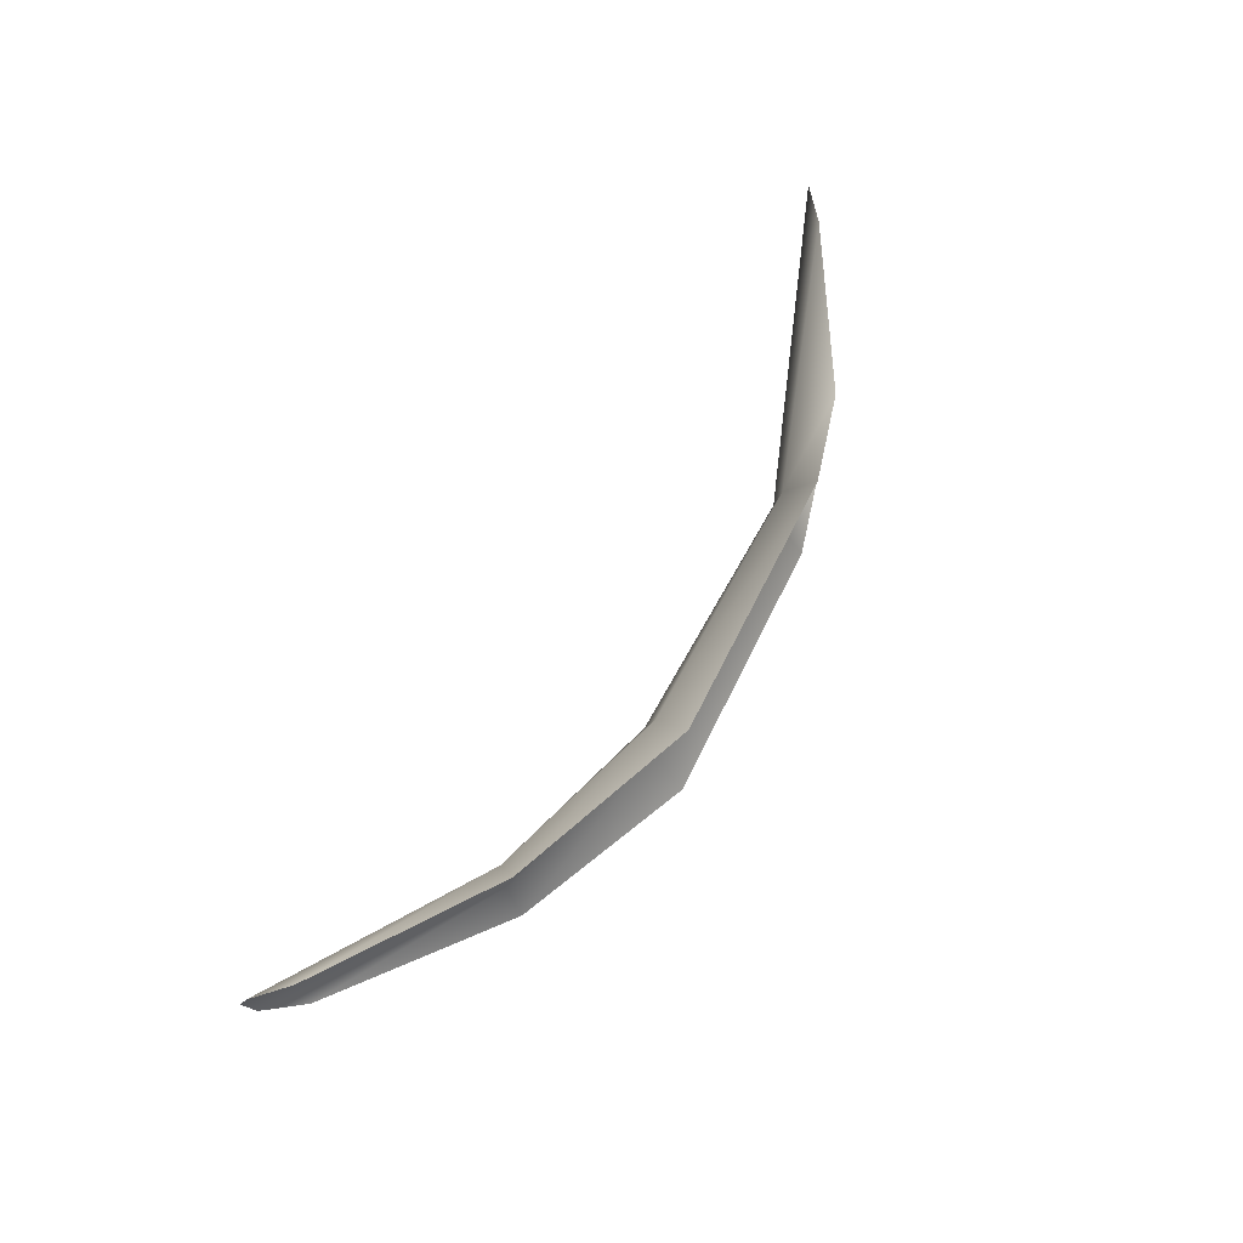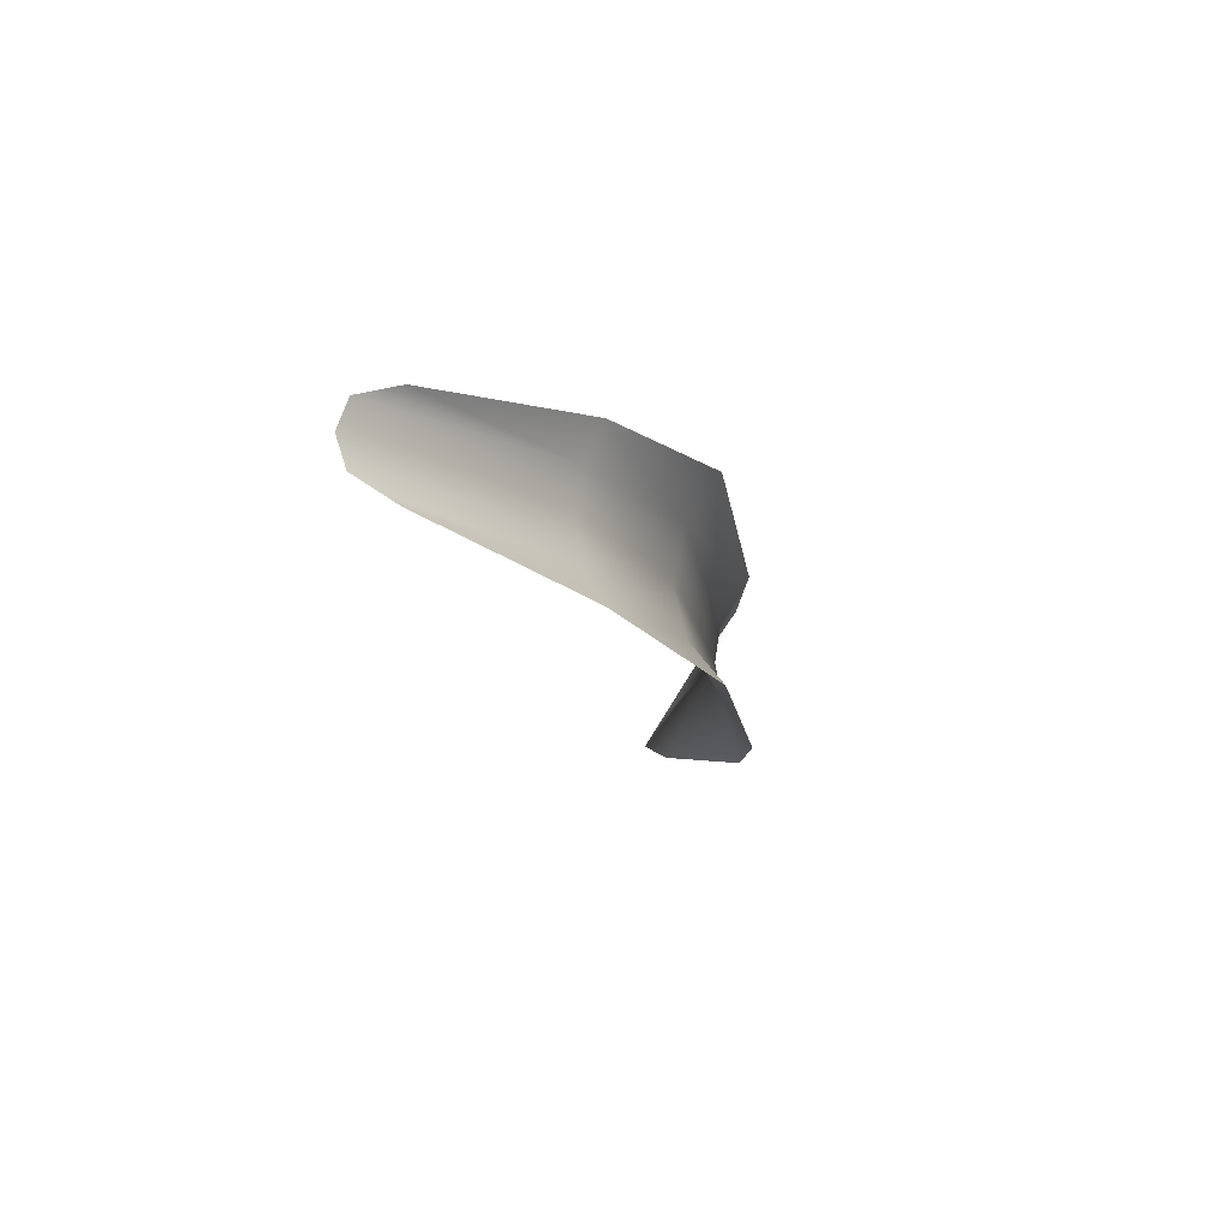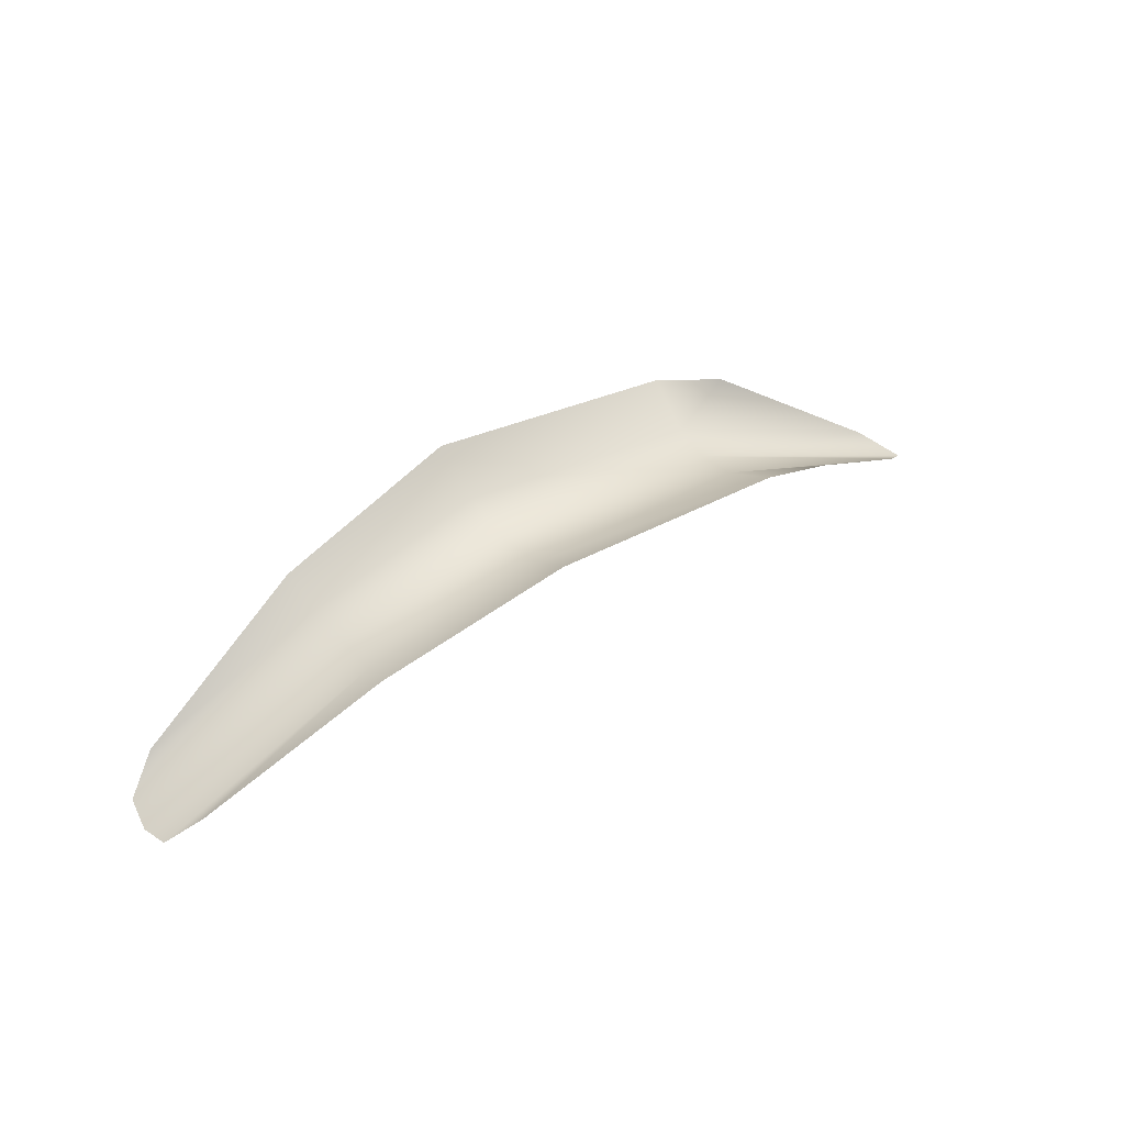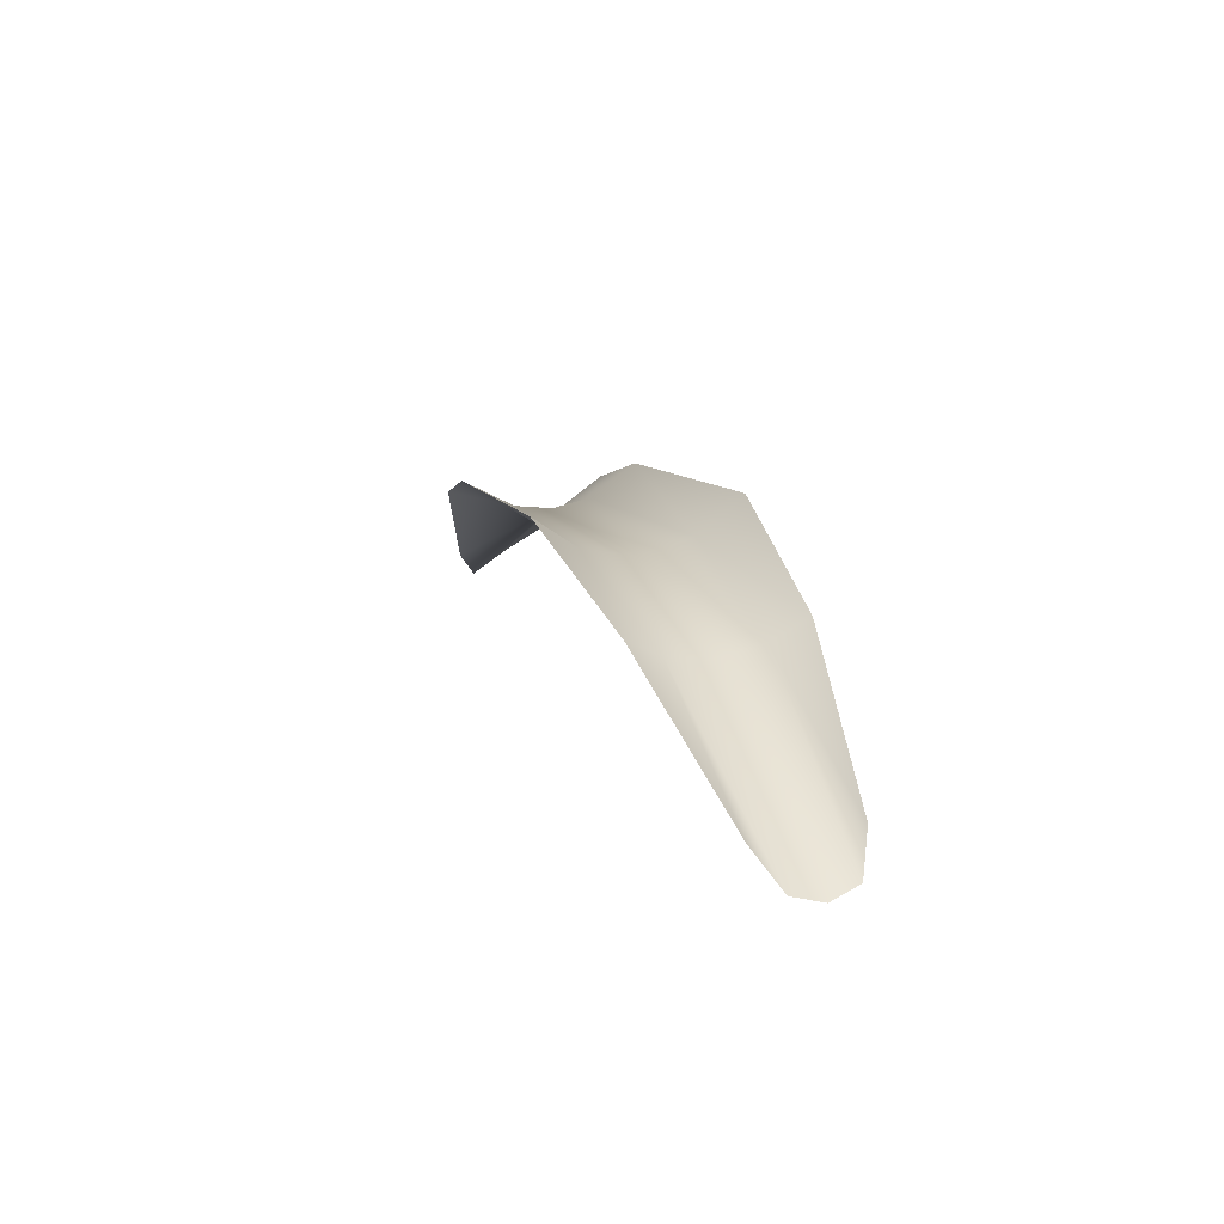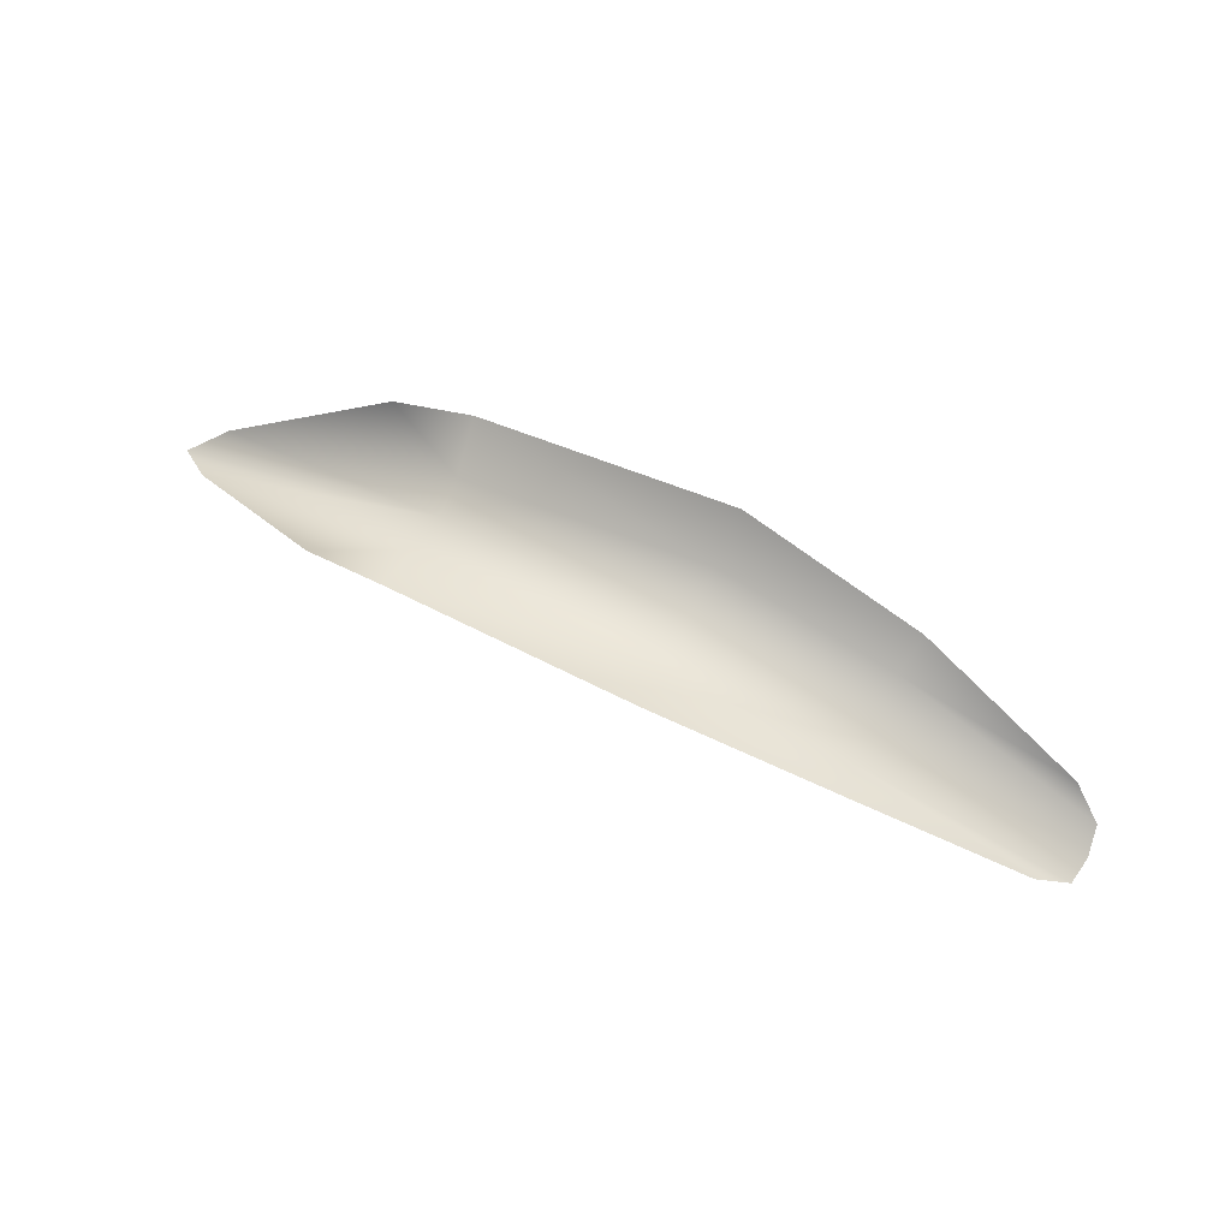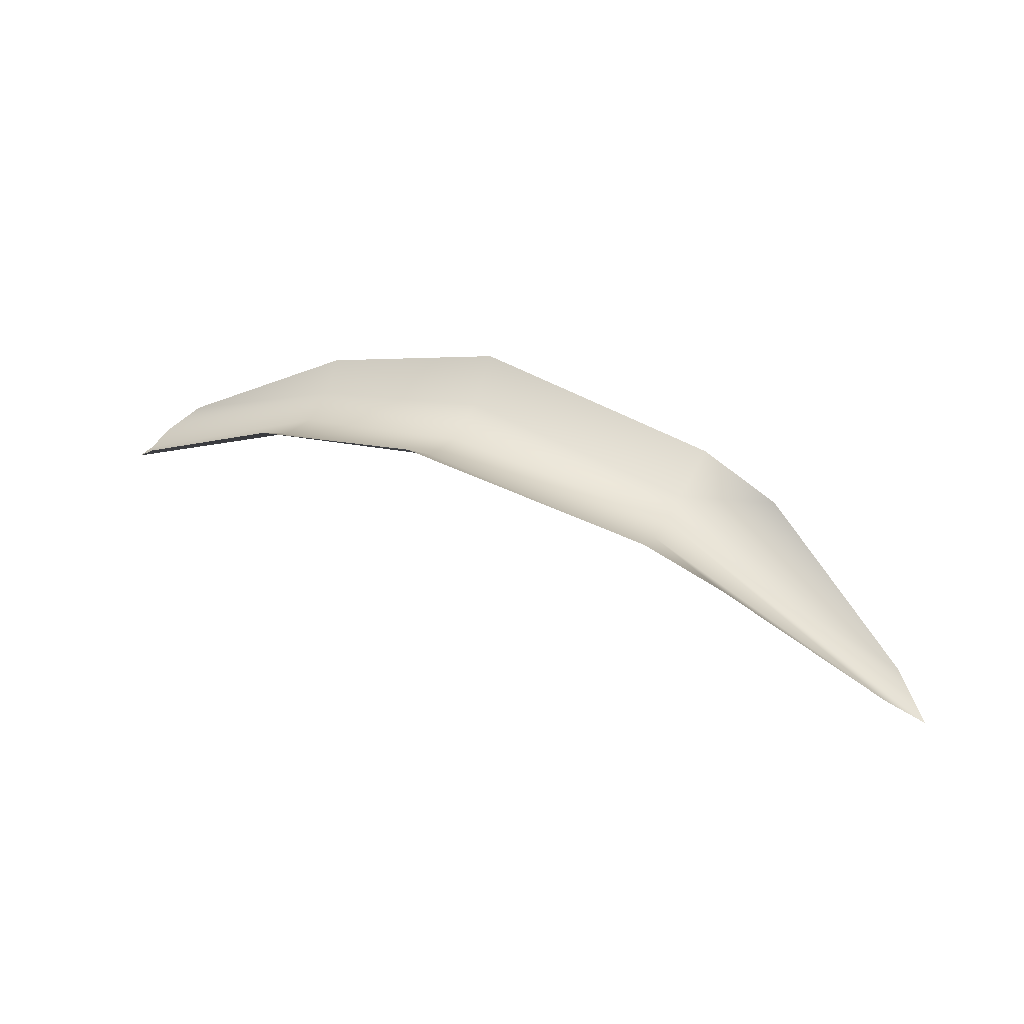
<metadata>
{"format":"obj","ext":"obj","renderer":"f3d","projection":"perspective","resolution":1024,"background":"white","views":[{"elev":70.6,"azim":126.7,"up":"+Z"},{"elev":-17.9,"azim":108.7,"up":"+Z"},{"elev":47.0,"azim":143.5,"up":"+Y"},{"elev":20.9,"azim":70.8,"up":"+Y"},{"elev":72.2,"azim":26.5,"up":"+Y"},{"elev":37.2,"azim":-155.1,"up":"+Y"}]}
</metadata>
<code>
v  -6.592 -0.7397 1.705
v  -4.847 0.0433 1.865
v  -4.691 -0.558 0.806
v  -10.09 -3.453 0.5463
v  0.5218 0.2508 1.104
v  0.573 0.9946 2.072
v  4.502 0.0523 1.693
v  4.36 -0.3954 0.9459
v  -4.658 -0.6839 -0
v  -10.94 -4.255 -0
v  0.5046 -0.0078 -0
v  4.302 -0.5815 -0
v  -10.09 -3.453 -0.5463
v  -4.691 -0.558 -0.806
v  4.36 -0.3954 -0.9459
v  0.5218 0.2508 -1.104
v  -6.592 -0.7397 -1.705
v  -4.847 0.0433 -1.865
v  4.502 0.0523 -1.693
v  0.573 0.9946 -2.072
v  8.24 -1.973 1.028
v  8.954 -2.592 0.6297
v  9.061 -2.771 -0
v  8.954 -2.592 -0.6297
v  8.24 -1.973 -1.028
o FBanaierV1
g FBanaierV1
f 1 2 3 4
f 5 6 7 8
f 4 3 9 10
f 11 5 8 12
f 13 10 9 14
f 11 12 15 16
f 17 13 14 18
f 16 15 19 20
f 2 6 5 3
f 3 5 11 9
f 11 16 14 9
f 16 20 18 14
f 21 22 8 7
f 22 23 12 8
f 12 23 24 15
f 15 24 25 19

</code>
